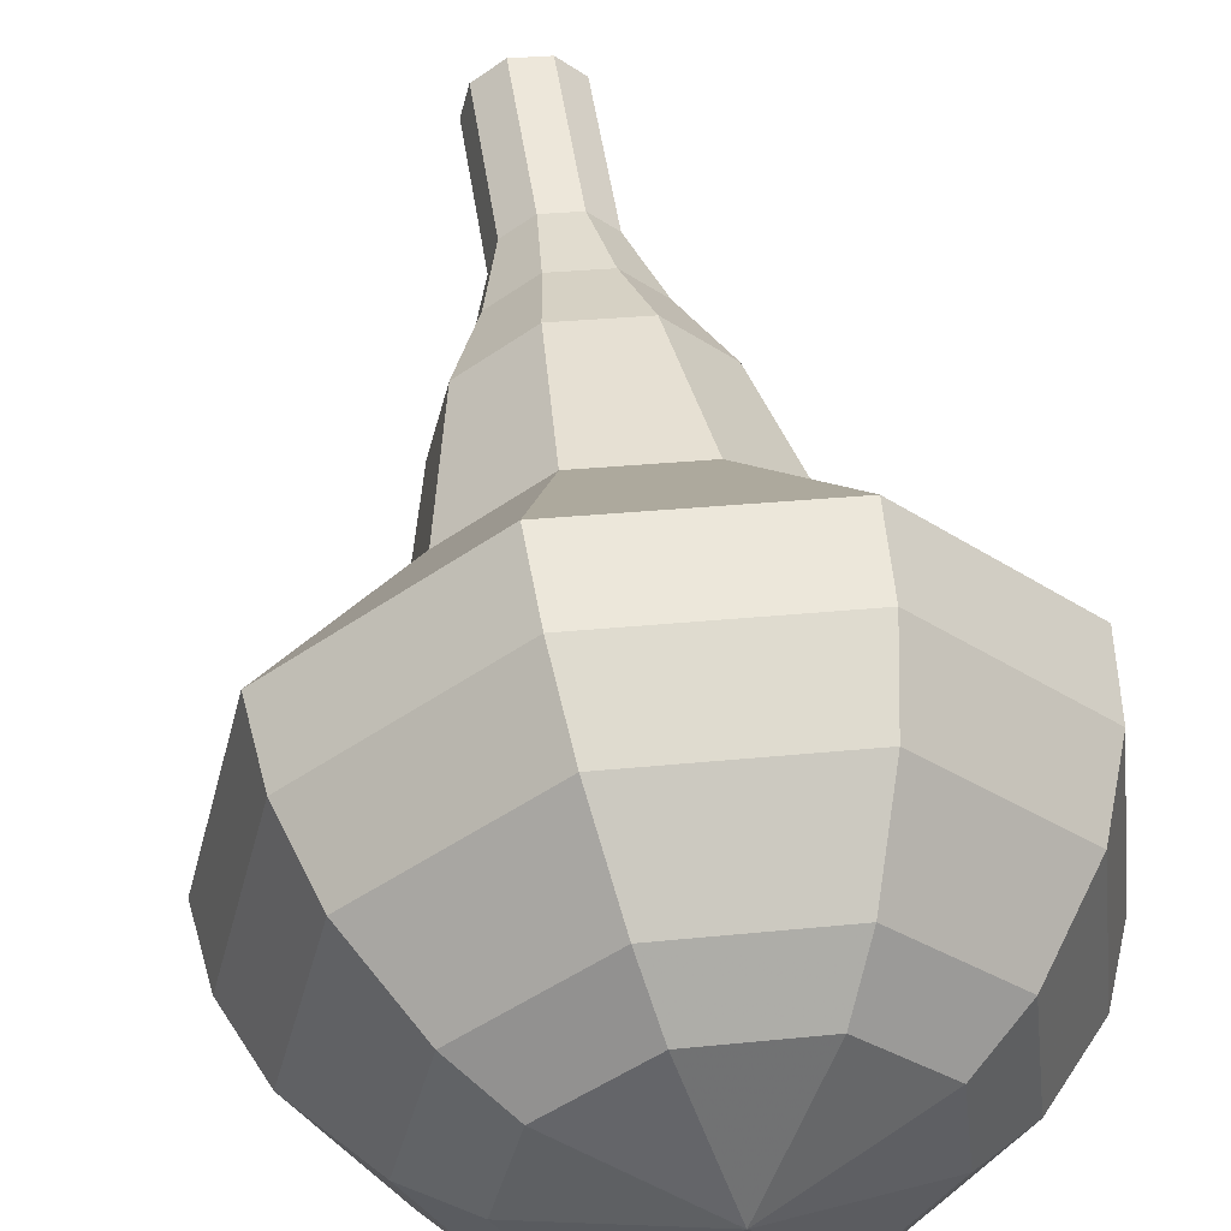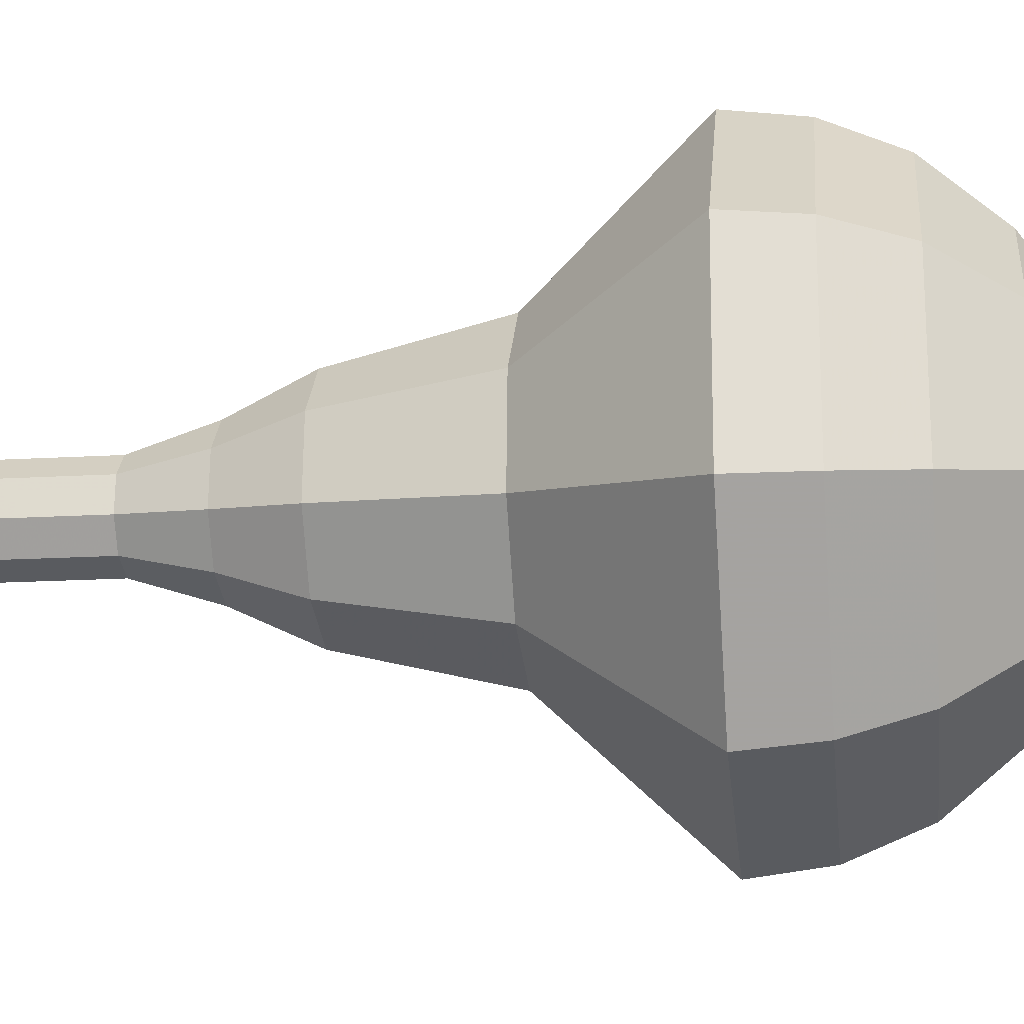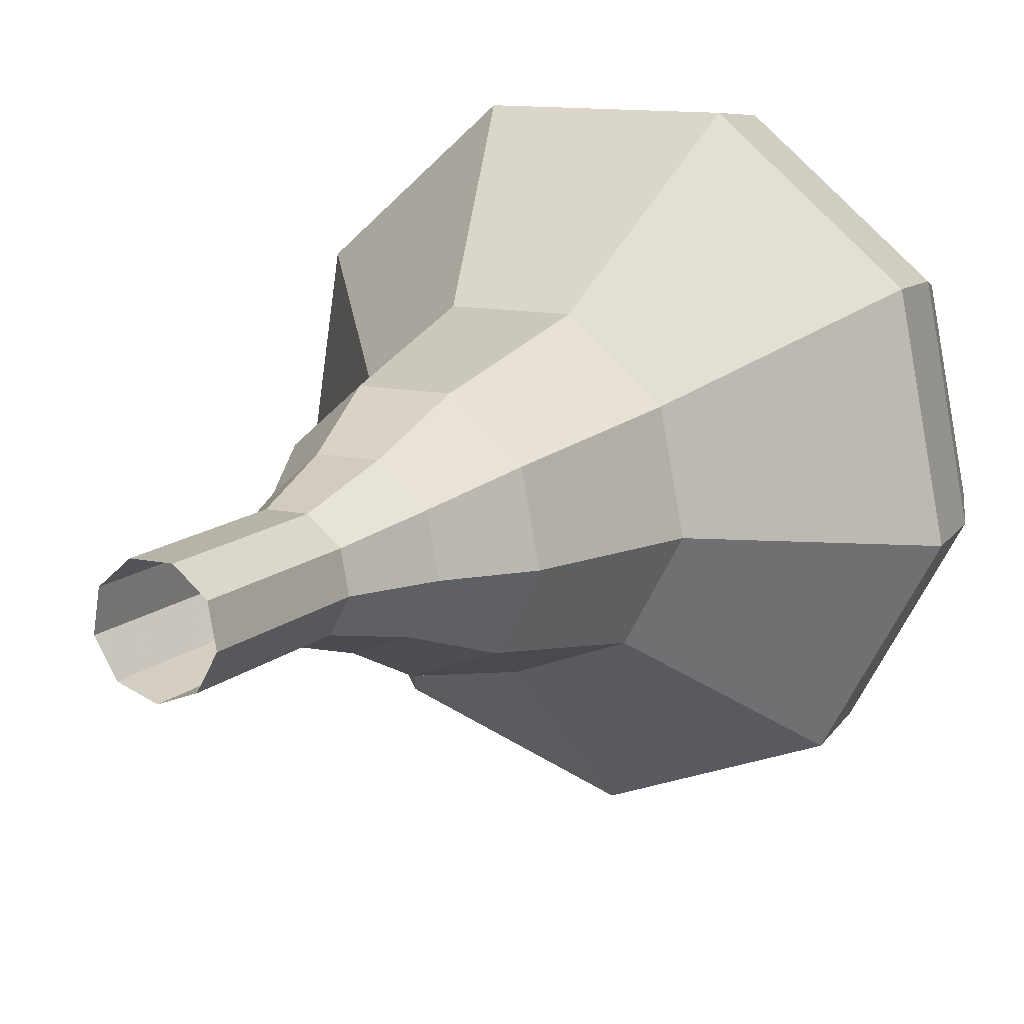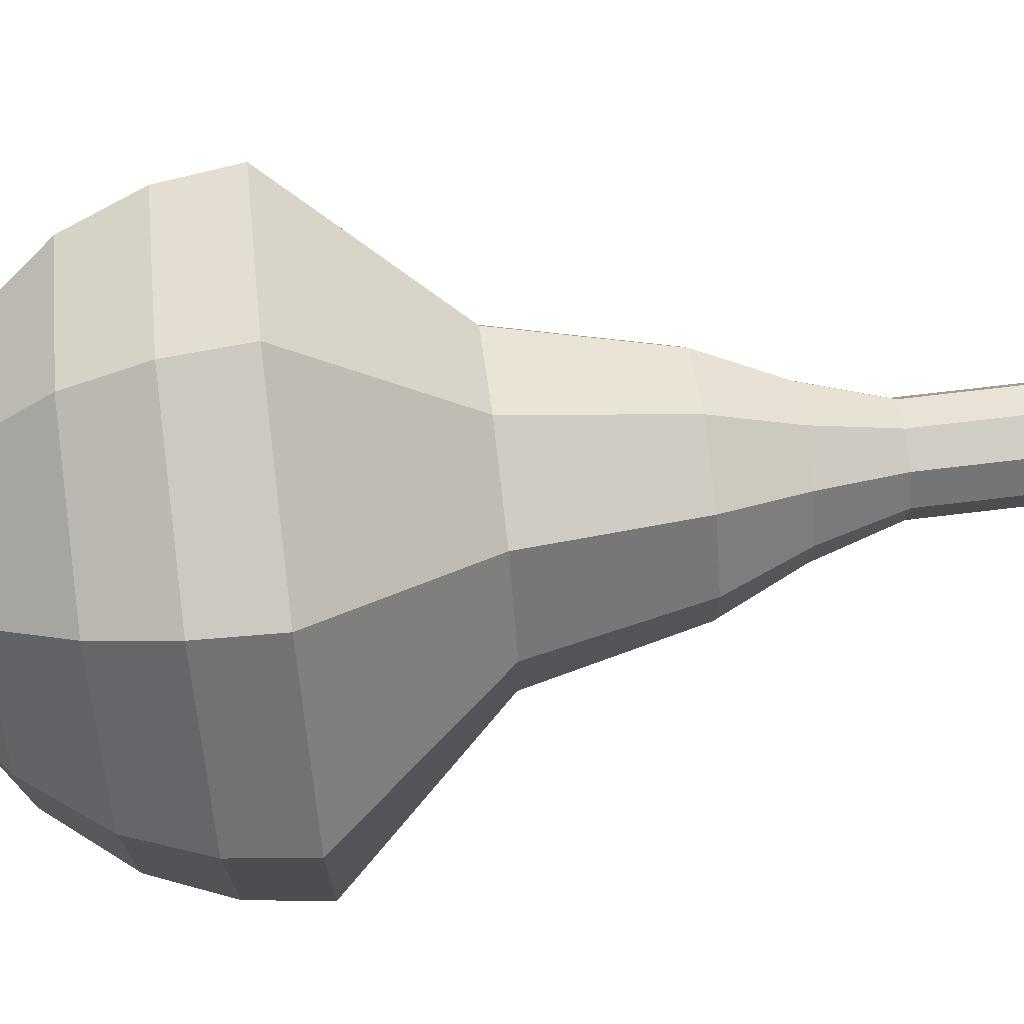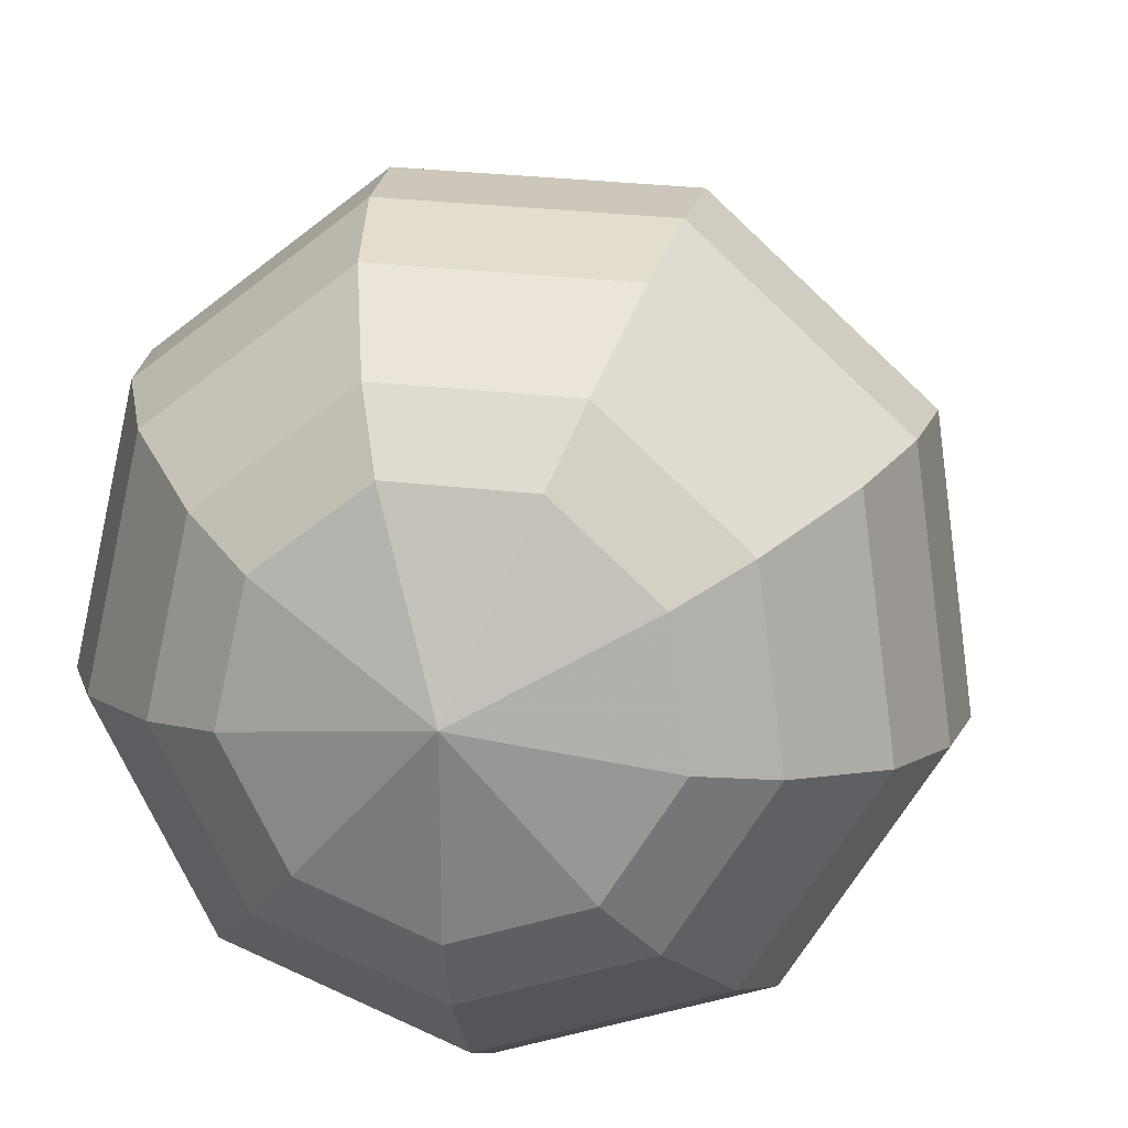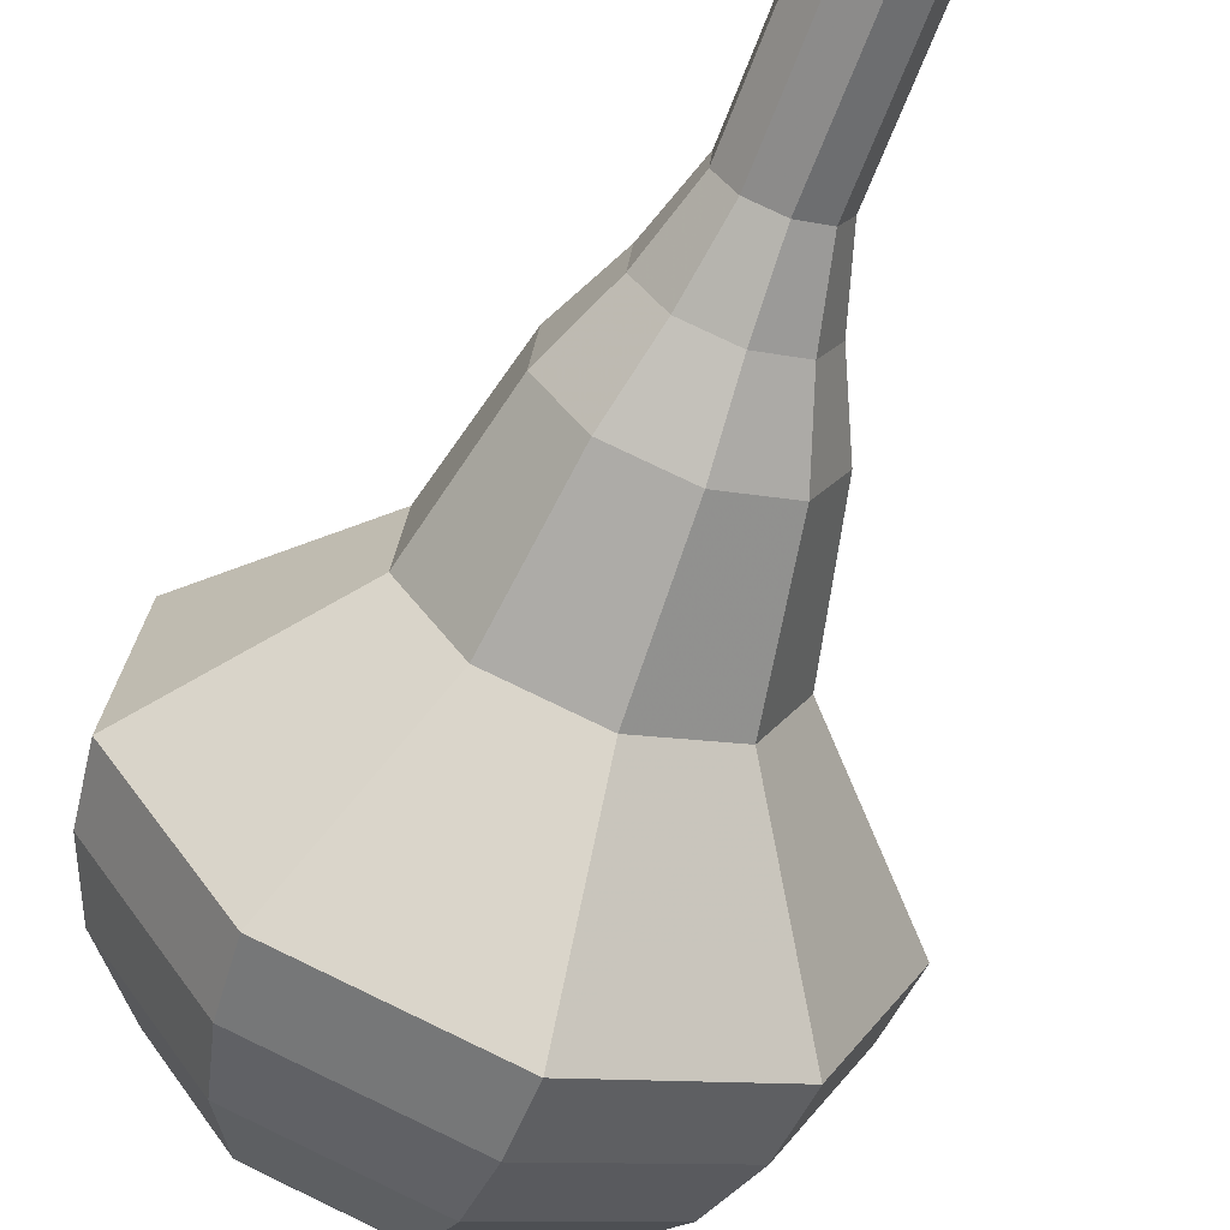
<metadata>
{"format":"obj","ext":"obj","renderer":"f3d","projection":"perspective","resolution":1024,"background":"white","views":[{"elev":47.1,"azim":170.7,"up":"+Y"},{"elev":-49.7,"azim":94.8,"up":"+Y"},{"elev":17.3,"azim":28.5,"up":"+Y"},{"elev":-78.8,"azim":-84.9,"up":"+Y"},{"elev":10.5,"azim":-171.3,"up":"+Y"},{"elev":-58.0,"azim":-21.3,"up":"+Y"}]}
</metadata>
<code>
g tube1
v 157.6 153.7 167
v 157.7 154.5 167
v 158.3 155.1 166.9
v 159.1 155.2 166.9
v 159.8 154.7 167
v 160 153.8 167
v 159.6 153.1 167.1
v 158.8 152.7 167.1
v 158 153 167.1
v 157.6 153.7 167
v 157.6 153.6 165
v 157.7 154.4 165
v 158.3 155 164.9
v 159.2 155 164.9
v 159.8 154.5 165
v 160 153.7 165
v 159.7 152.9 165.1
v 158.9 152.6 165.1
v 158.1 152.9 165.1
v 157.6 153.6 165
v 157.6 153.4 163
v 157.7 154.3 163
v 158.3 154.9 162.9
v 159.2 154.9 162.9
v 159.9 154.4 163
v 160.1 153.6 163
v 159.7 152.8 163.1
v 158.9 152.5 163.1
v 158.1 152.7 163.1
v 157.6 153.4 163
v 157 153.2 161
v 157.2 154.5 160.9
v 158.1 155.3 160.9
v 159.4 155.4 160.9
v 160.4 154.6 161
v 160.7 153.4 161
v 160.1 152.2 161.1
v 159 151.7 161.1
v 157.7 152.1 161.1
v 157 153.2 161
v 156.1 152.8 159
v 156.4 154.8 158.9
v 157.8 156.1 158.8
v 159.7 156.2 158.9
v 161.2 155 158.9
v 161.7 153.1 159.1
v 160.8 151.4 159.2
v 159 150.7 159.2
v 157.2 151.2 159.1
v 156.1 152.8 159
v 155.3 152.4 155
v 155.6 154.9 154.9
v 157.5 156.7 154.8
v 160 156.8 154.8
v 162.1 155.3 154.9
v 162.7 152.8 155.1
v 161.5 150.5 155.2
v 159.1 149.5 155.2
v 156.7 150.2 155.2
v 155.3 152.4 155
v 151.7 151.3 151
v 152.3 156.4 150.7
v 156.1 159.9 150.5
v 161.2 160.2 150.6
v 165.3 157.1 150.8
v 166.4 152.1 151.2
v 164.1 147.5 151.4
v 159.4 145.5 151.5
v 154.5 147 151.3
v 151.7 151.3 151
v 152 151.2 149.1
v 152.6 156.2 148.8
v 156.2 159.6 148.7
v 161.1 159.8 148.7
v 165.1 156.8 149
v 166.2 152 149.3
v 164 147.6 149.5
v 159.4 145.6 149.6
v 154.7 147.1 149.4
v 152 151.2 149.1
v 152.7 151.3 147.3
v 153.3 155.7 147
v 156.5 158.7 146.9
v 160.9 159 146.9
v 164.5 156.3 147.1
v 165.5 152 147.4
v 163.5 148 147.6
v 159.4 146.3 147.7
v 155.2 147.6 147.5
v 152.7 151.3 147.3
v 154.2 151.5 145.4
v 154.7 154.9 145.2
v 157.1 157.2 145.1
v 160.5 157.4 145.1
v 163.2 155.4 145.3
v 164 152.1 145.5
v 162.5 149 145.7
v 159.3 147.7 145.7
v 156.1 148.7 145.6
v 154.2 151.5 145.4
v 155.6 151.8 144.5
v 155.9 154.2 144.3
v 157.7 155.9 144.2
v 160.1 156.1 144.3
v 162.1 154.6 144.4
v 162.7 152.2 144.5
v 161.6 150 144.6
v 159.3 149 144.7
v 156.9 149.7 144.6
v 155.6 151.8 144.5
v 159.1 152.5 143.5
v 159.1 152.5 143.5
v 159.1 152.5 143.5
v 159.1 152.5 143.5
v 159.1 152.5 143.5
v 159.1 152.5 143.5
v 159.1 152.5 143.5
v 159.1 152.5 143.5
v 159.1 152.5 143.5
v 159.1 152.5 143.5
f 1 2 12
f 12 11 1
f 2 3 13
f 13 12 2
f 3 4 14
f 14 13 3
f 4 5 15
f 15 14 4
f 5 6 16
f 16 15 5
f 6 7 17
f 17 16 6
f 7 8 18
f 18 17 7
f 8 9 19
f 19 18 8
f 9 10 20
f 20 19 9
f 11 12 22
f 22 21 11
f 12 13 23
f 23 22 12
f 13 14 24
f 24 23 13
f 14 15 25
f 25 24 14
f 15 16 26
f 26 25 15
f 16 17 27
f 27 26 16
f 17 18 28
f 28 27 17
f 18 19 29
f 29 28 18
f 19 20 30
f 30 29 19
f 21 22 32
f 32 31 21
f 22 23 33
f 33 32 22
f 23 24 34
f 34 33 23
f 24 25 35
f 35 34 24
f 25 26 36
f 36 35 25
f 26 27 37
f 37 36 26
f 27 28 38
f 38 37 27
f 28 29 39
f 39 38 28
f 29 30 40
f 40 39 29
f 31 32 42
f 42 41 31
f 32 33 43
f 43 42 32
f 33 34 44
f 44 43 33
f 34 35 45
f 45 44 34
f 35 36 46
f 46 45 35
f 36 37 47
f 47 46 36
f 37 38 48
f 48 47 37
f 38 39 49
f 49 48 38
f 39 40 50
f 50 49 39
f 41 42 52
f 52 51 41
f 42 43 53
f 53 52 42
f 43 44 54
f 54 53 43
f 44 45 55
f 55 54 44
f 45 46 56
f 56 55 45
f 46 47 57
f 57 56 46
f 47 48 58
f 58 57 47
f 48 49 59
f 59 58 48
f 49 50 60
f 60 59 49
f 51 52 62
f 62 61 51
f 52 53 63
f 63 62 52
f 53 54 64
f 64 63 53
f 54 55 65
f 65 64 54
f 55 56 66
f 66 65 55
f 56 57 67
f 67 66 56
f 57 58 68
f 68 67 57
f 58 59 69
f 69 68 58
f 59 60 70
f 70 69 59
f 61 62 72
f 72 71 61
f 62 63 73
f 73 72 62
f 63 64 74
f 74 73 63
f 64 65 75
f 75 74 64
f 65 66 76
f 76 75 65
f 66 67 77
f 77 76 66
f 67 68 78
f 78 77 67
f 68 69 79
f 79 78 68
f 69 70 80
f 80 79 69
f 71 72 82
f 82 81 71
f 72 73 83
f 83 82 72
f 73 74 84
f 84 83 73
f 74 75 85
f 85 84 74
f 75 76 86
f 86 85 75
f 76 77 87
f 87 86 76
f 77 78 88
f 88 87 77
f 78 79 89
f 89 88 78
f 79 80 90
f 90 89 79
f 81 82 92
f 92 91 81
f 82 83 93
f 93 92 82
f 83 84 94
f 94 93 83
f 84 85 95
f 95 94 84
f 85 86 96
f 96 95 85
f 86 87 97
f 97 96 86
f 87 88 98
f 98 97 87
f 88 89 99
f 99 98 88
f 89 90 100
f 100 99 89
f 91 92 102
f 102 101 91
f 92 93 103
f 103 102 92
f 93 94 104
f 104 103 93
f 94 95 105
f 105 104 94
f 95 96 106
f 106 105 95
f 96 97 107
f 107 106 96
f 97 98 108
f 108 107 97
f 98 99 109
f 109 108 98
f 99 100 110
f 110 109 99
f 101 102 112
f 112 111 101
f 102 103 113
f 113 112 102
f 103 104 114
f 114 113 103
f 104 105 115
f 115 114 104
f 105 106 116
f 116 115 105
f 106 107 117
f 117 116 106
f 107 108 118
f 118 117 107
f 108 109 119
f 119 118 108
f 109 110 120
f 120 119 109
g

</code>
